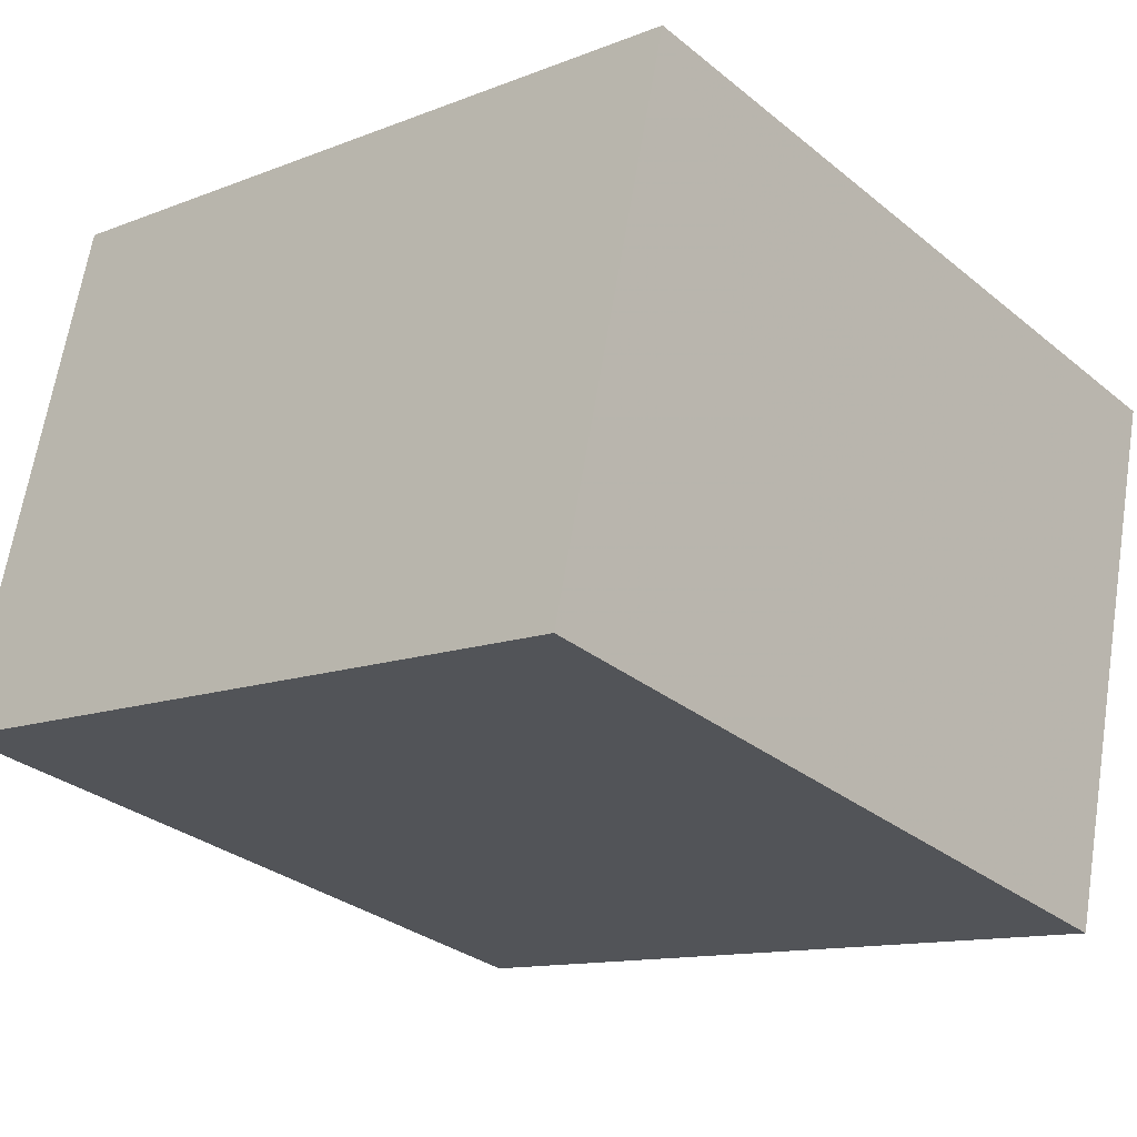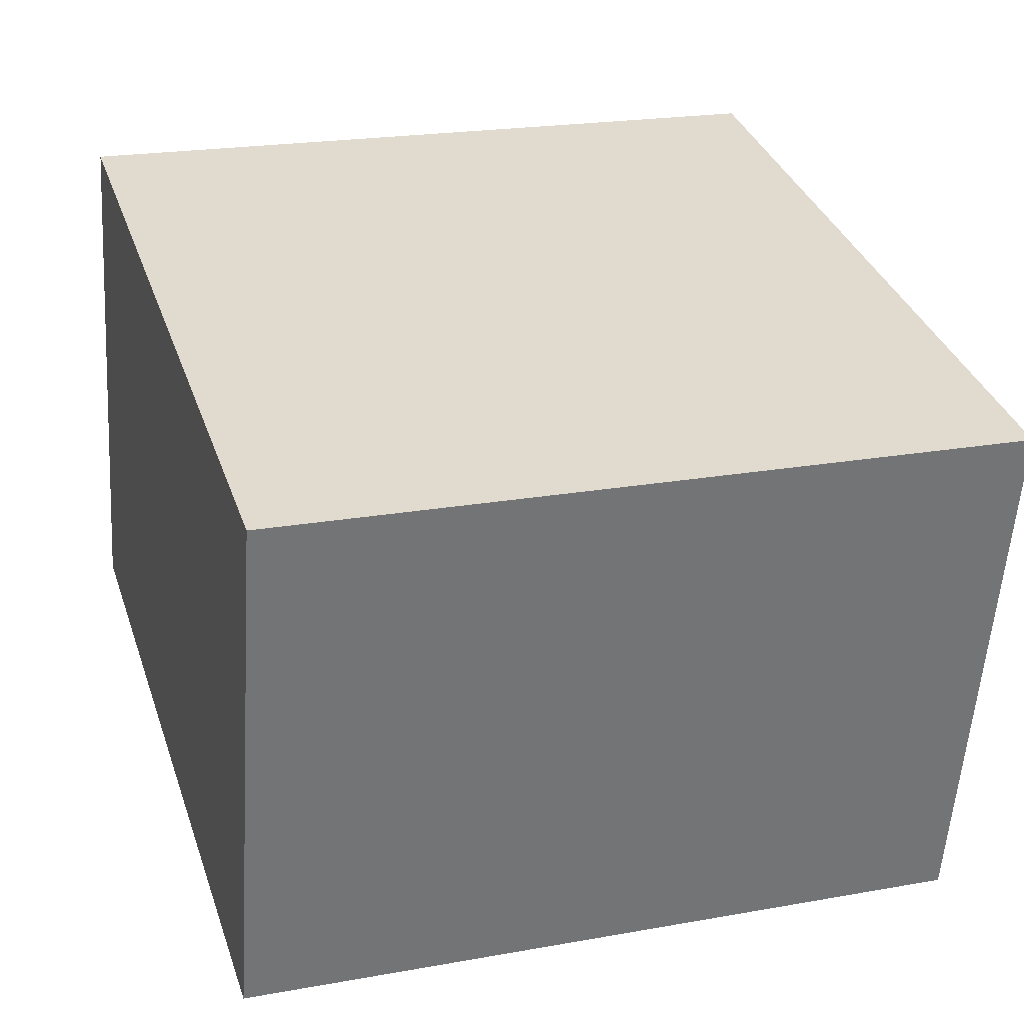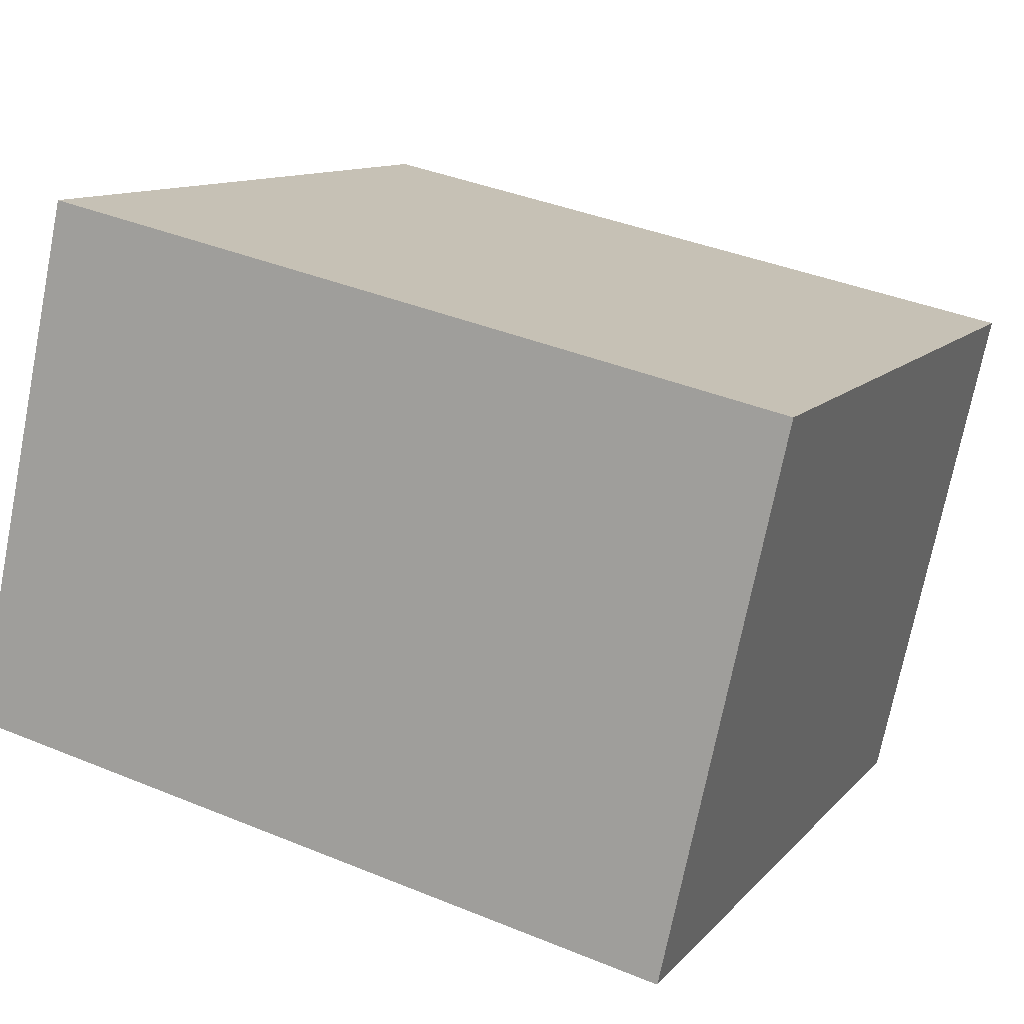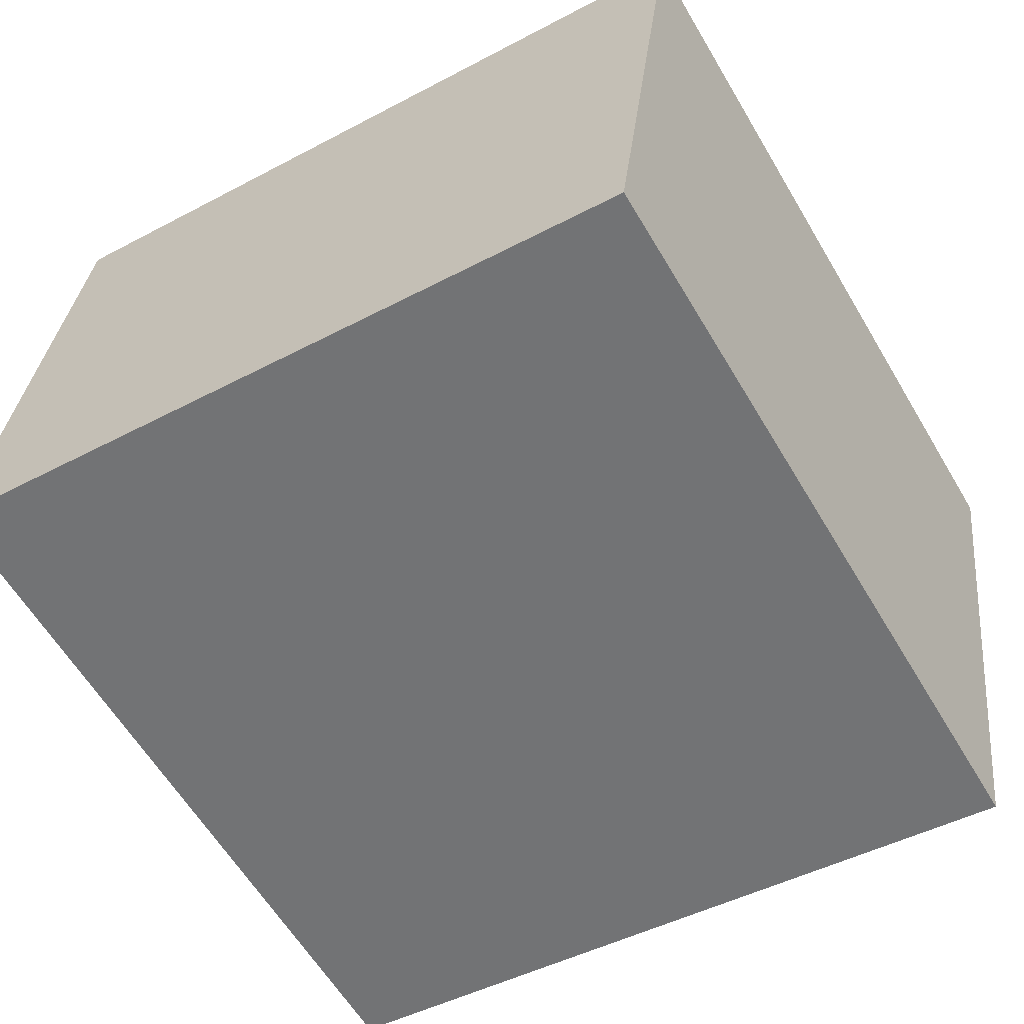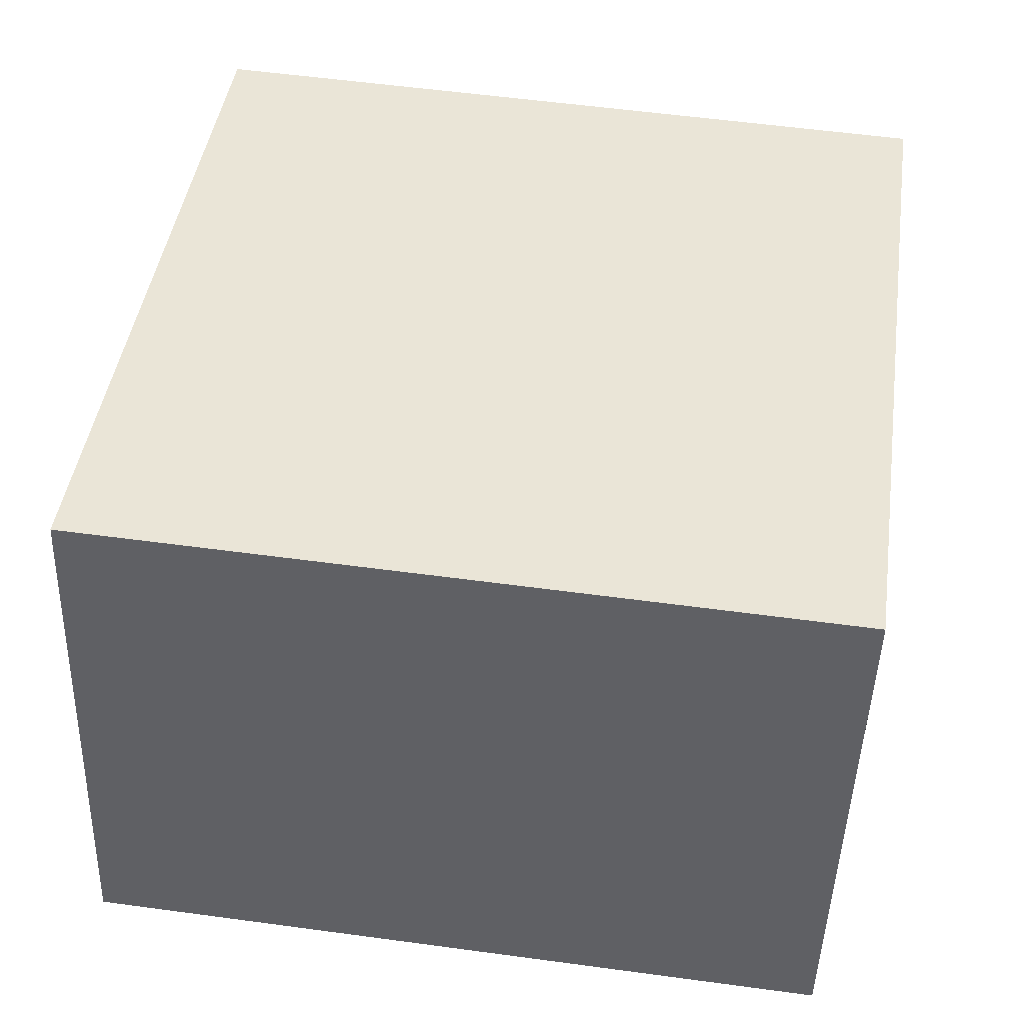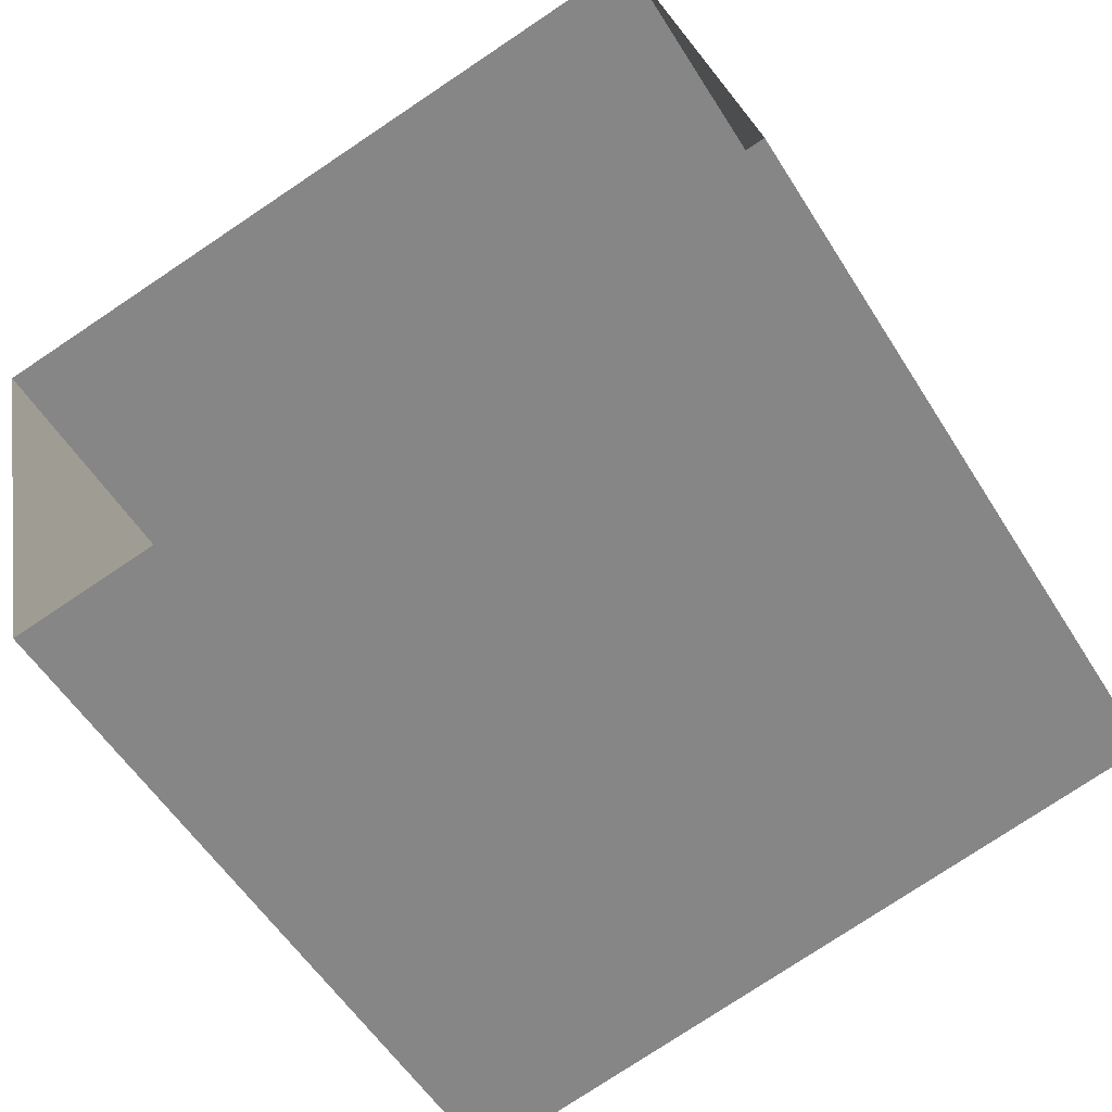
<metadata>
{"format":"obj","ext":"obj","renderer":"f3d","projection":"perspective","resolution":1024,"background":"white","views":[{"elev":-30.9,"azim":41.1,"up":"+Y"},{"elev":21.1,"azim":72.2,"up":"+Y"},{"elev":11.2,"azim":24.0,"up":"+Y"},{"elev":-46.0,"azim":-58.6,"up":"+Y"},{"elev":55.8,"azim":-81.8,"up":"+Y"},{"elev":-55.3,"azim":-148.5,"up":"+Y"}]}
</metadata>
<code>
v -9042 -3.753e+04 28.08
v -9043 -3.754e+04 28.08
v -9045 -3.754e+04 28.08
v -9045 -3.753e+04 28.08
v -9042 -3.753e+04 30.79
v -9045 -3.753e+04 30.79
v -9045 -3.754e+04 30.79
v -9043 -3.754e+04 30.79
f 1 2 3
f 4 1 3
f 5 6 7
f 8 5 7
f 7 4 3
f 7 6 4
f 5 1 4
f 6 5 4
f 5 2 1
f 5 8 2
f 8 3 2
f 8 7 3

</code>
